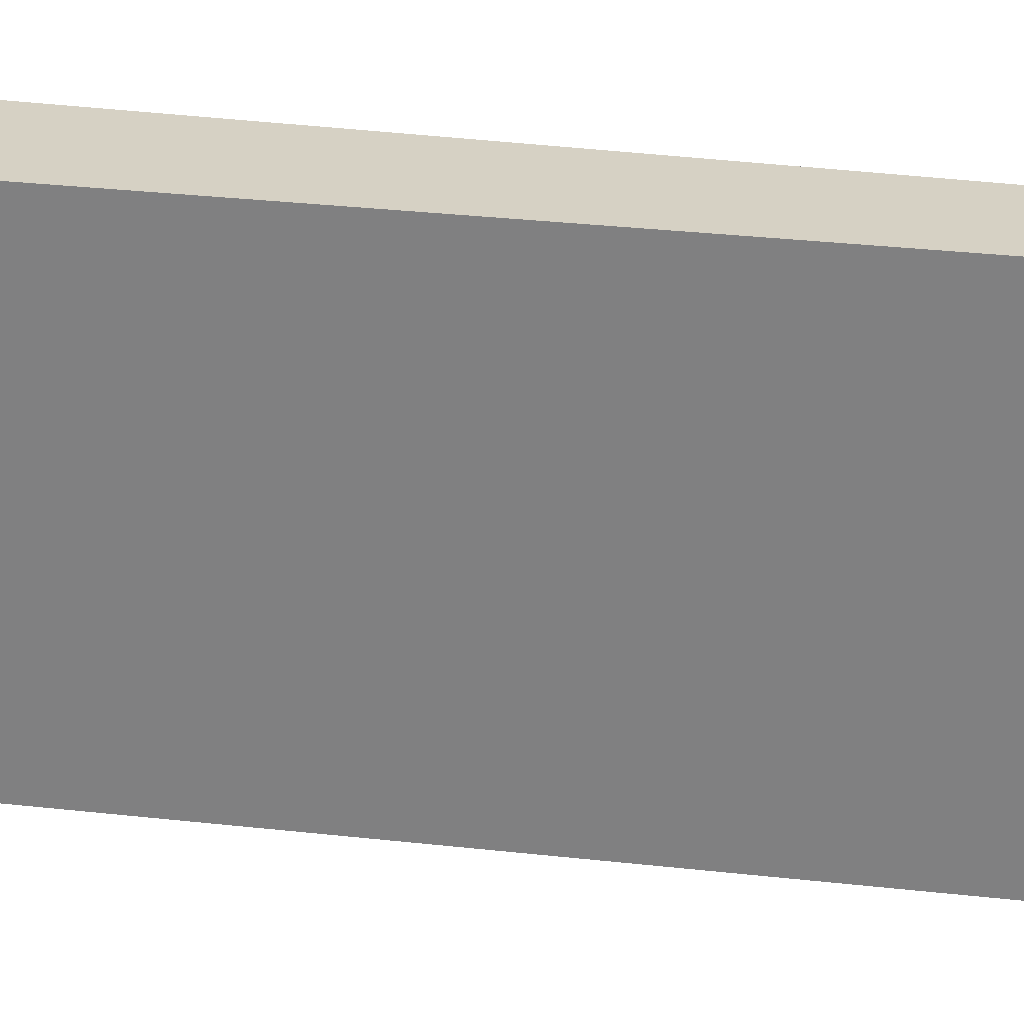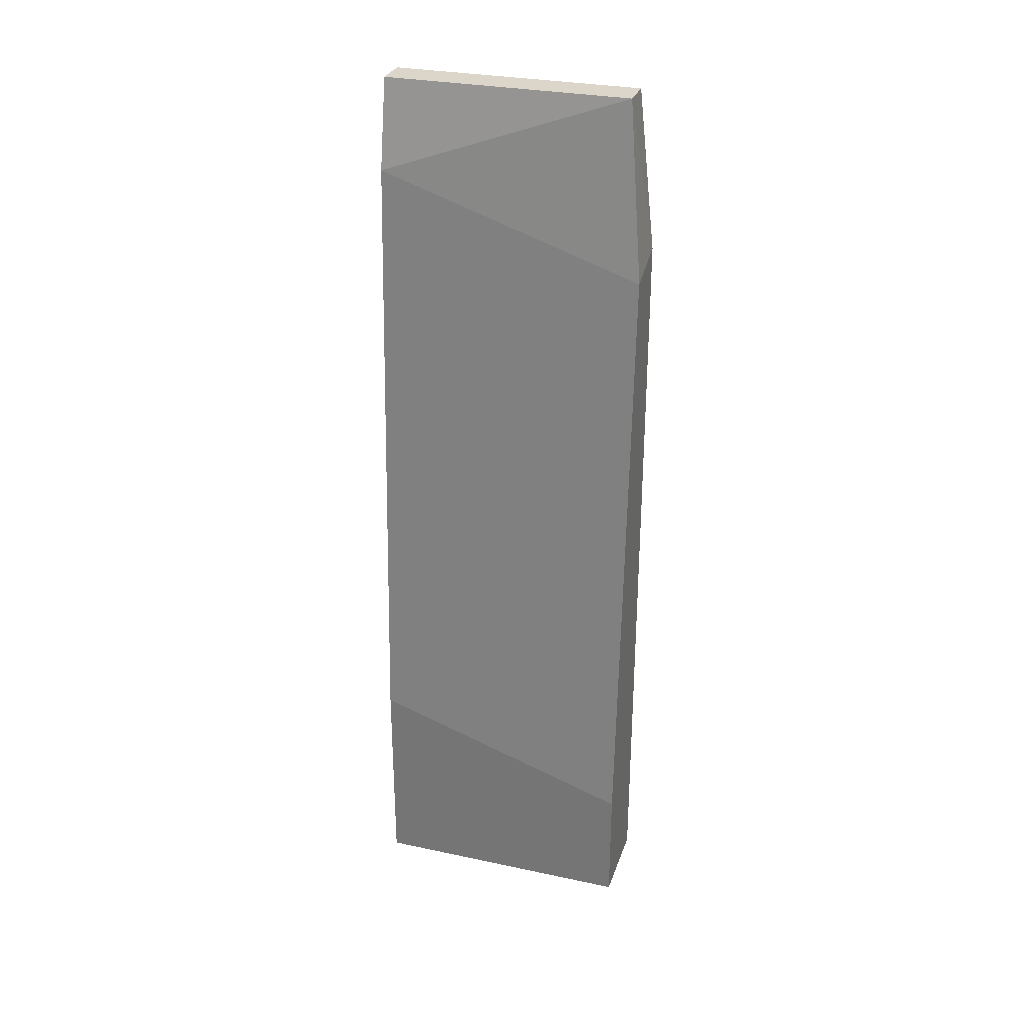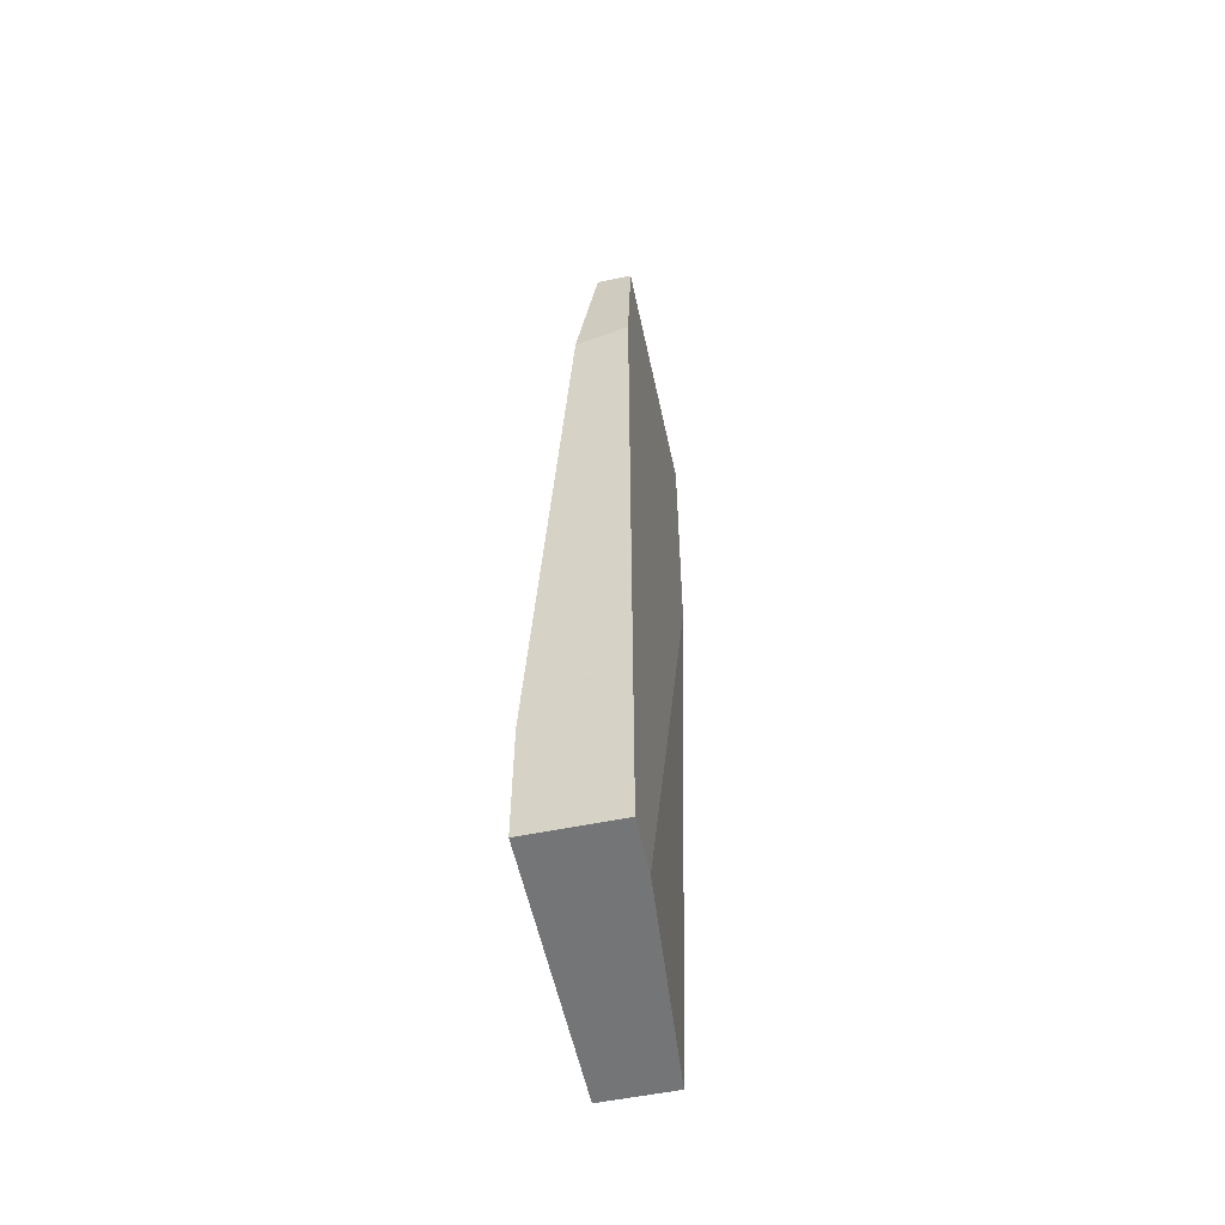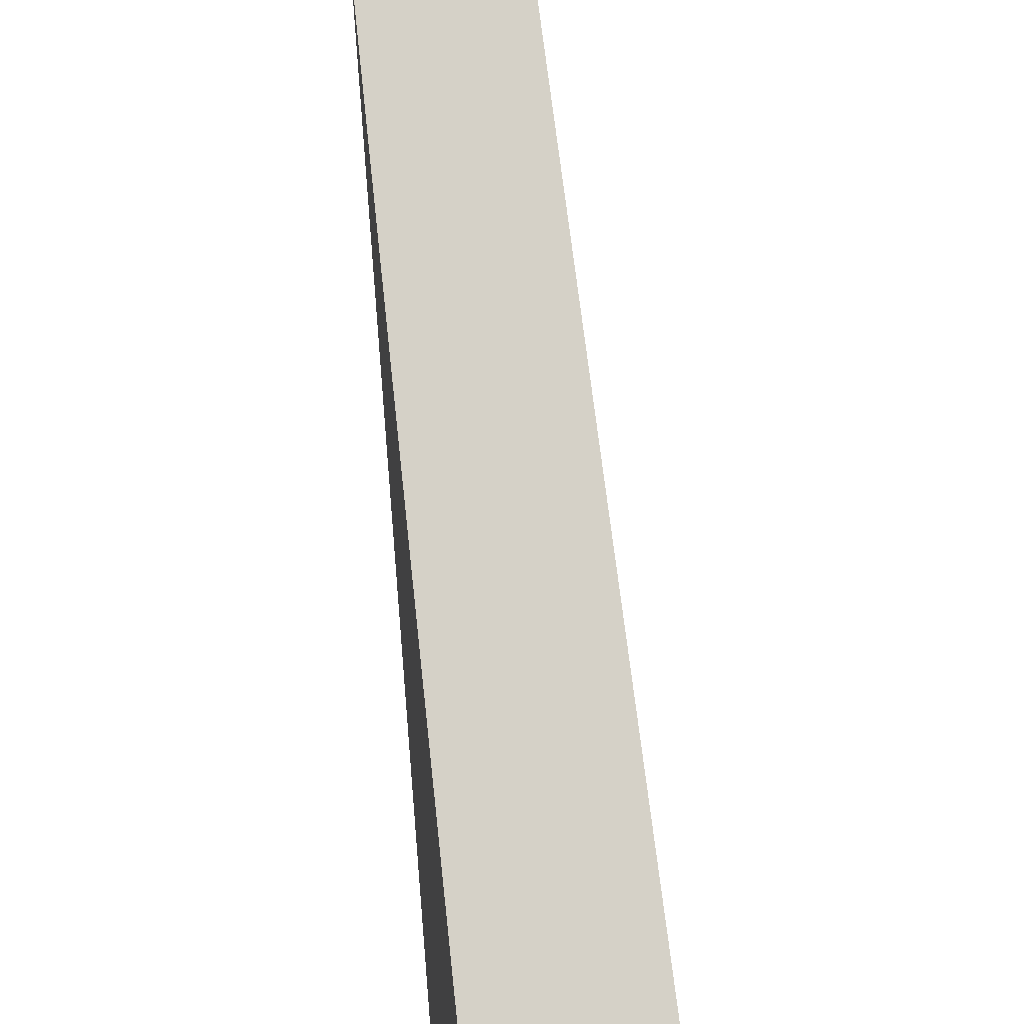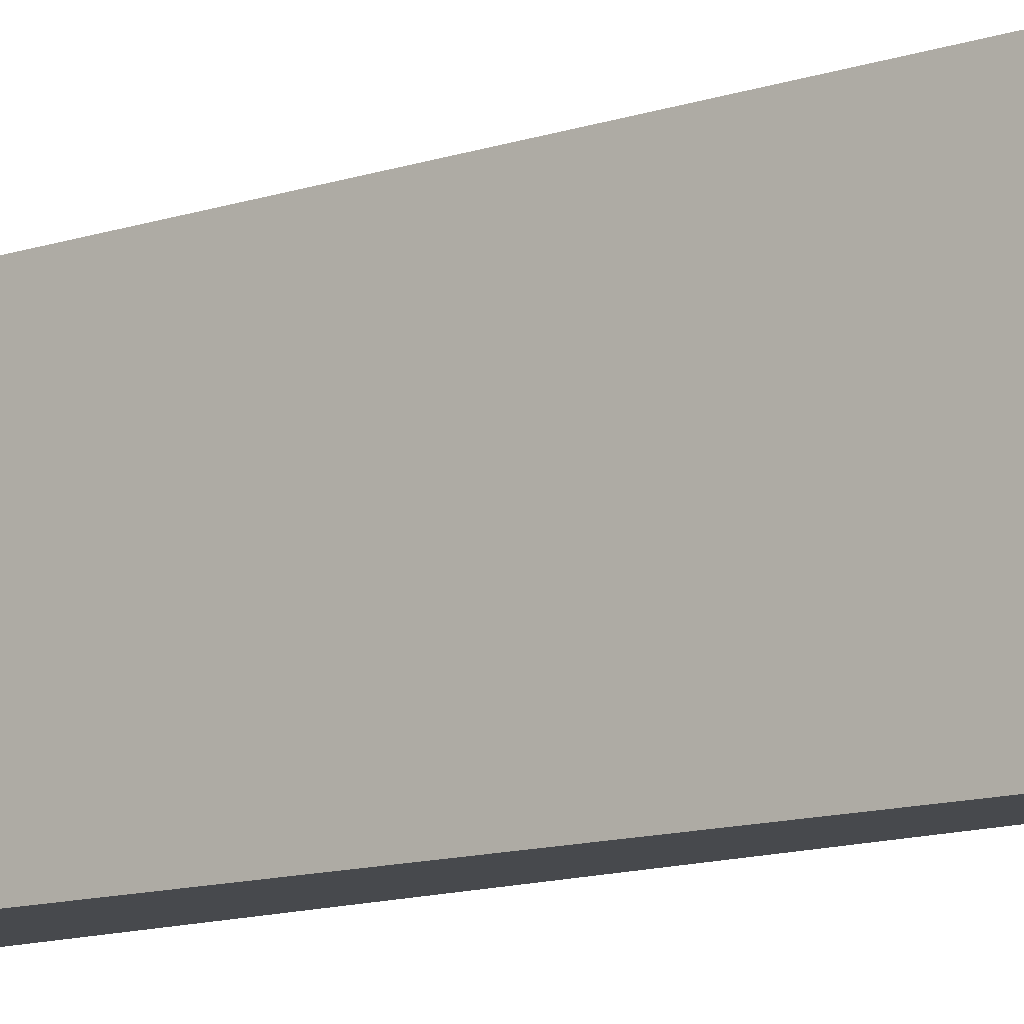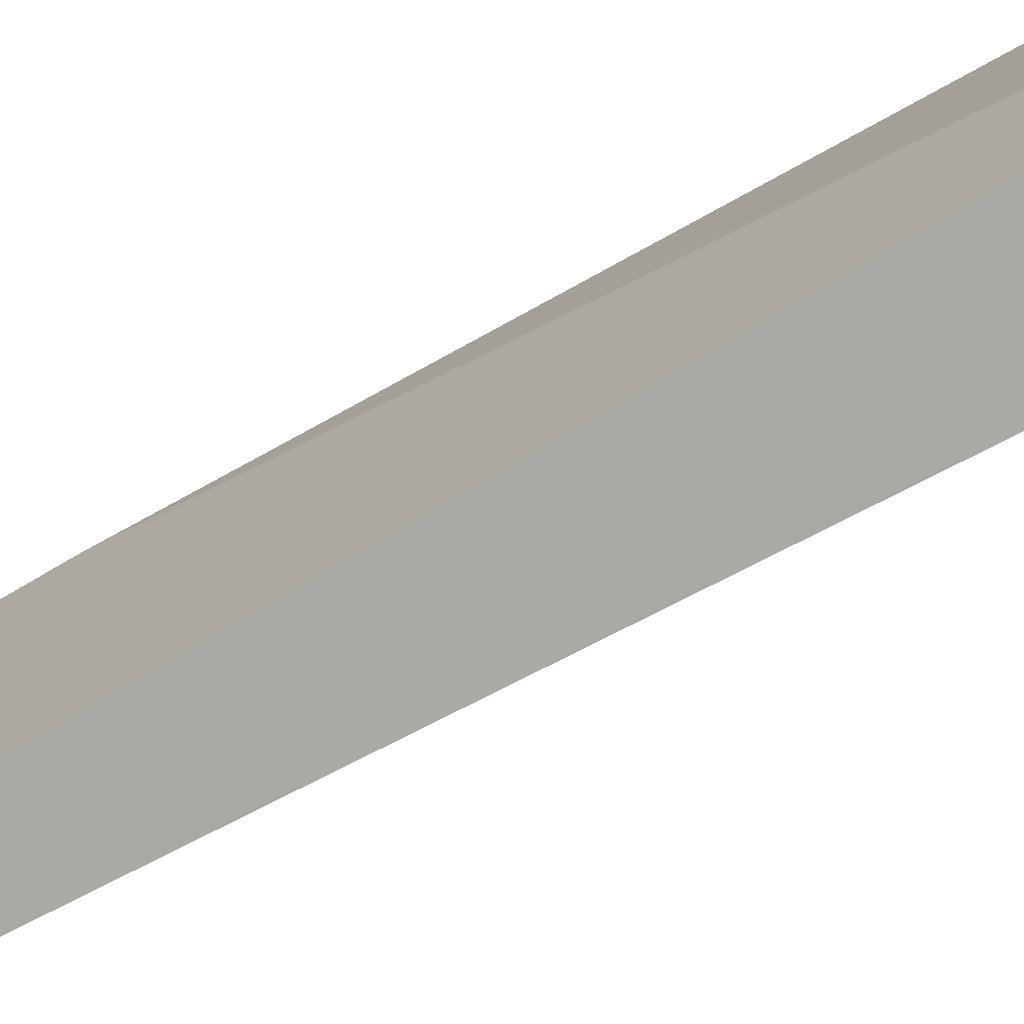
<metadata>
{"format":"obj","ext":"obj","renderer":"f3d","projection":"perspective","resolution":1024,"background":"white","views":[{"elev":26.8,"azim":-76.2,"up":"+Y"},{"elev":29.8,"azim":-72.7,"up":"+Z"},{"elev":-56.4,"azim":12.1,"up":"+Z"},{"elev":79.3,"azim":175.7,"up":"+Y"},{"elev":-12.2,"azim":-48.9,"up":"+Y"},{"elev":-75.6,"azim":120.5,"up":"+Y"}]}
</metadata>
<code>
v -0.05976 0.006425 0.03255
v -0.05976 -0.01426 0.02566
v -0.05562 -0.01012 -0.03225
v -0.05562 0.006425 0.01739
v -0.05562 0.006425 0.03945
v -0.05562 -0.01426 -0.03225
v -0.05562 -0.01426 0.02704
v -0.05562 -0.01288 0.03945
v -0.057 0.006425 -0.03225
v -0.06252 0.006425 -0.03225
v -0.06252 0.006425 -0.0157
v -0.06252 -0.01426 -0.03225
v -0.06252 -0.01426 -0.02259
v -0.05838 0.006425 0.03945
v -0.05838 -0.01288 0.03945
f 9 4 3
f 6 12 10
f 6 10 9
f 10 14 9
f 14 8 5
f 8 6 5
f 9 14 5
f 12 6 2
f 10 12 11
f 14 10 11
f 11 2 1
f 14 11 1
f 14 1 15
f 8 14 15
f 1 2 15
f 5 6 4
f 9 5 4
f 12 2 13
f 11 12 13
f 2 11 13
f 6 8 7
f 2 6 7
f 8 15 7
f 15 2 7
f 6 9 3
f 4 6 3

</code>
